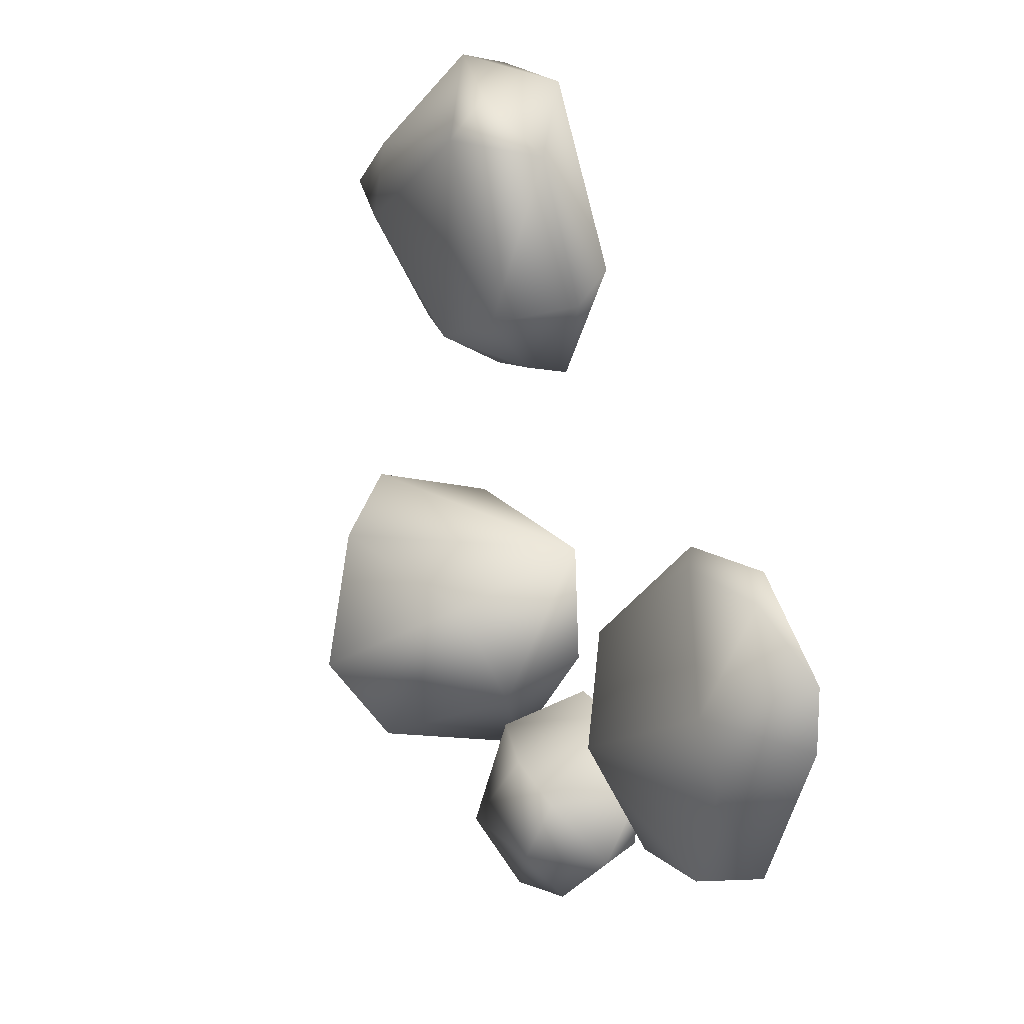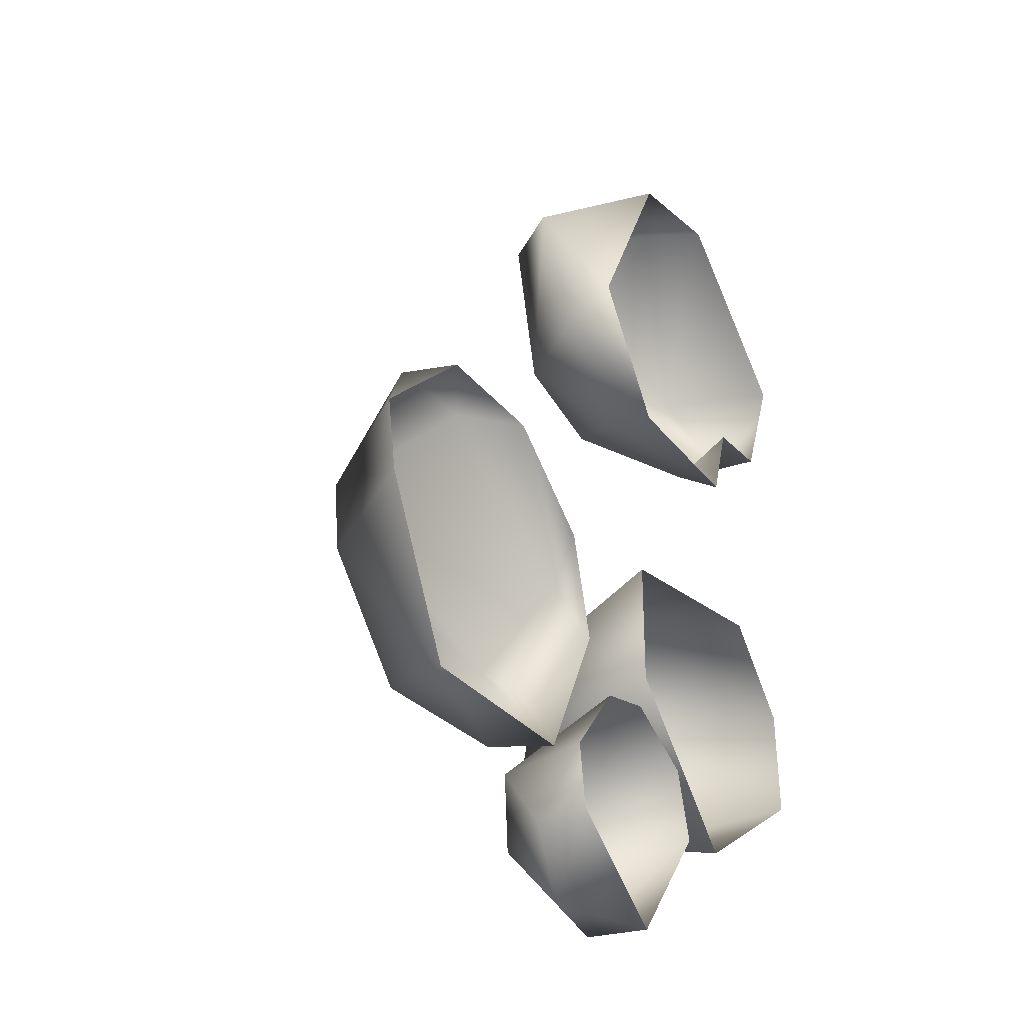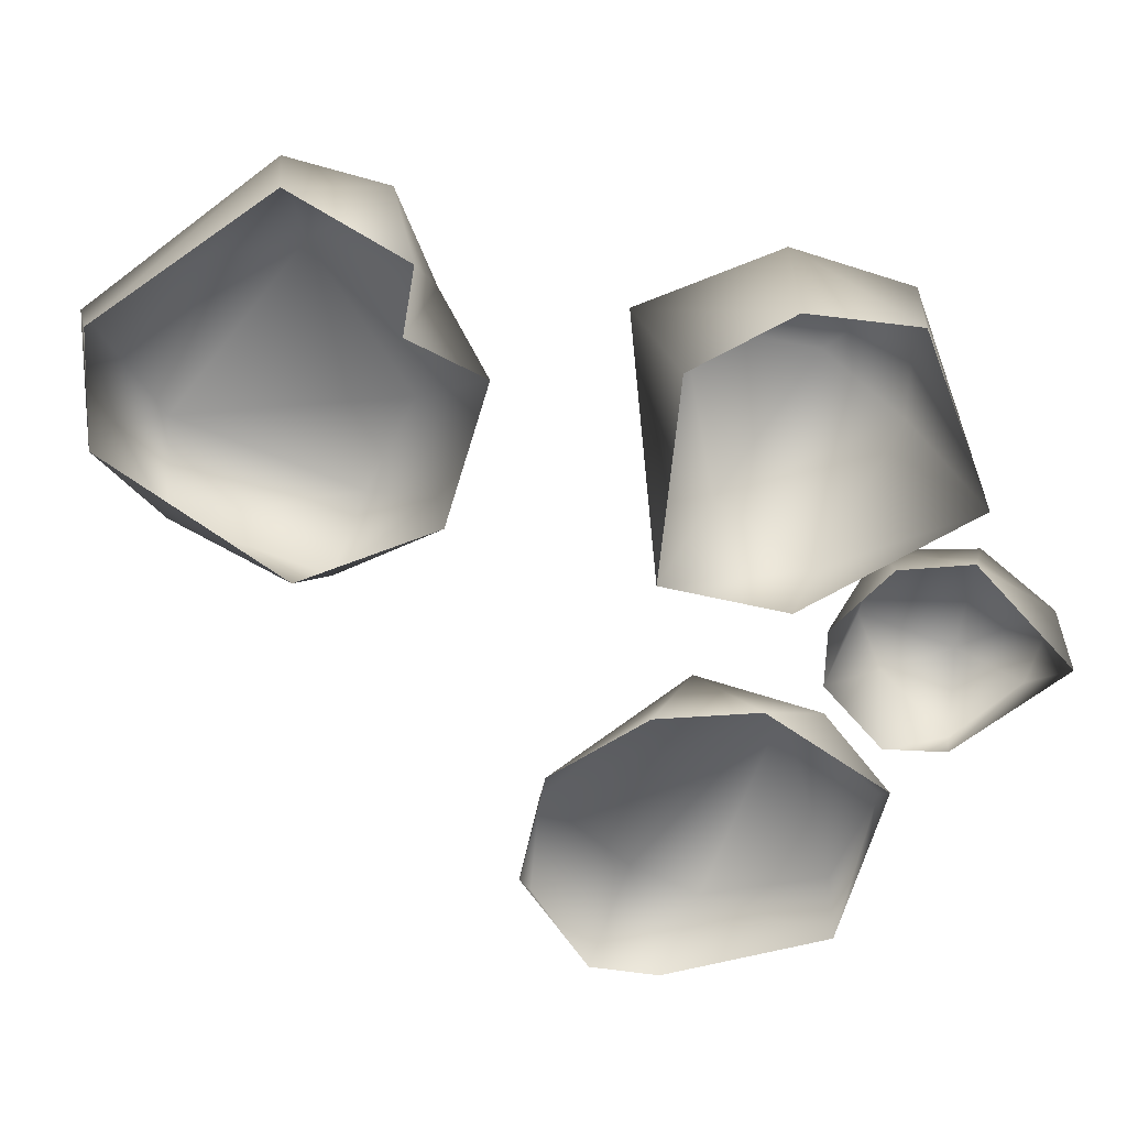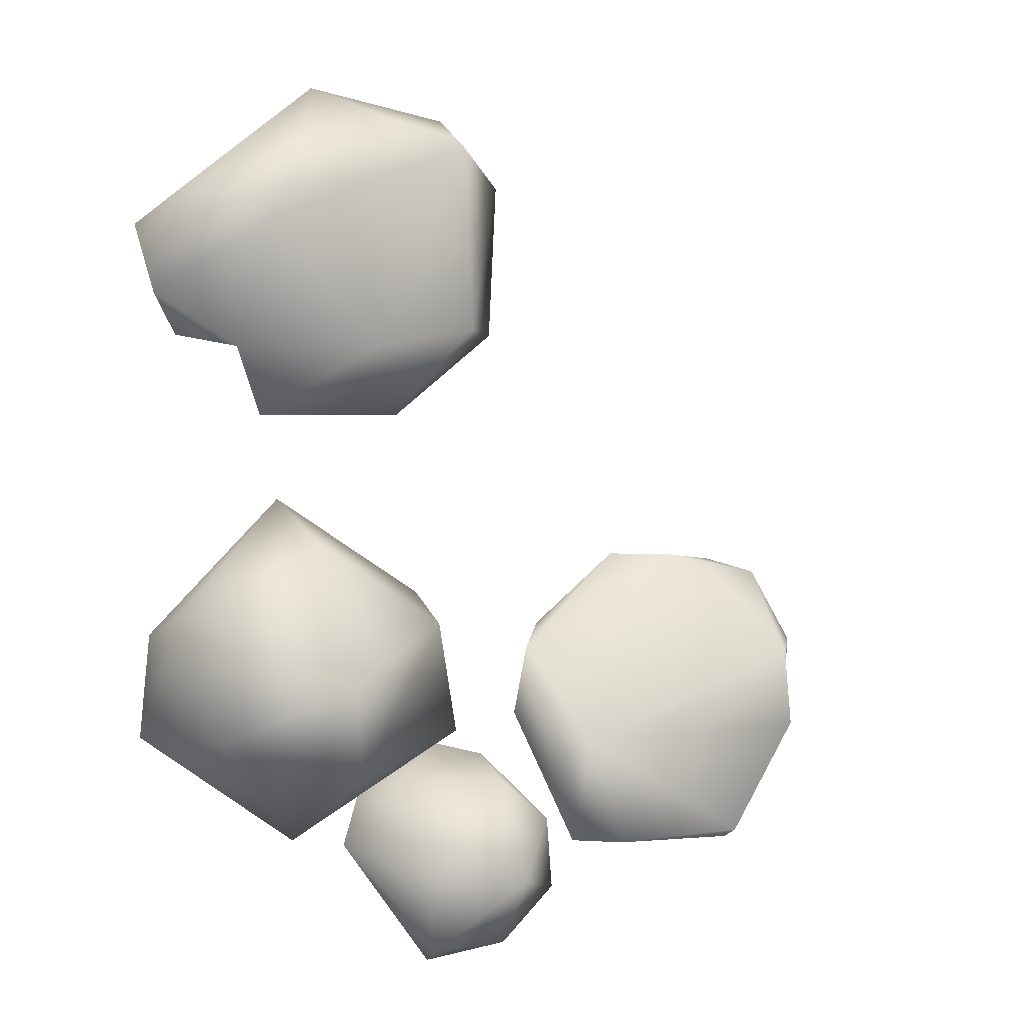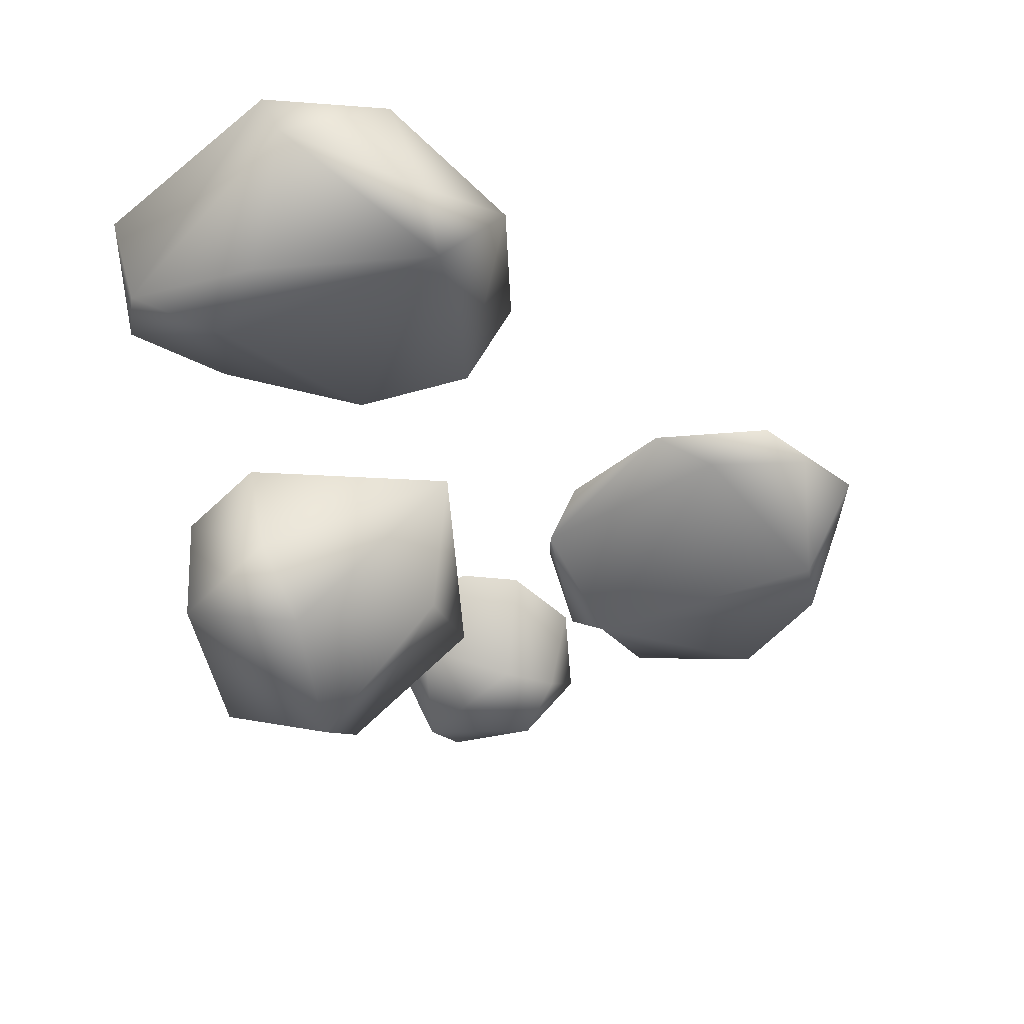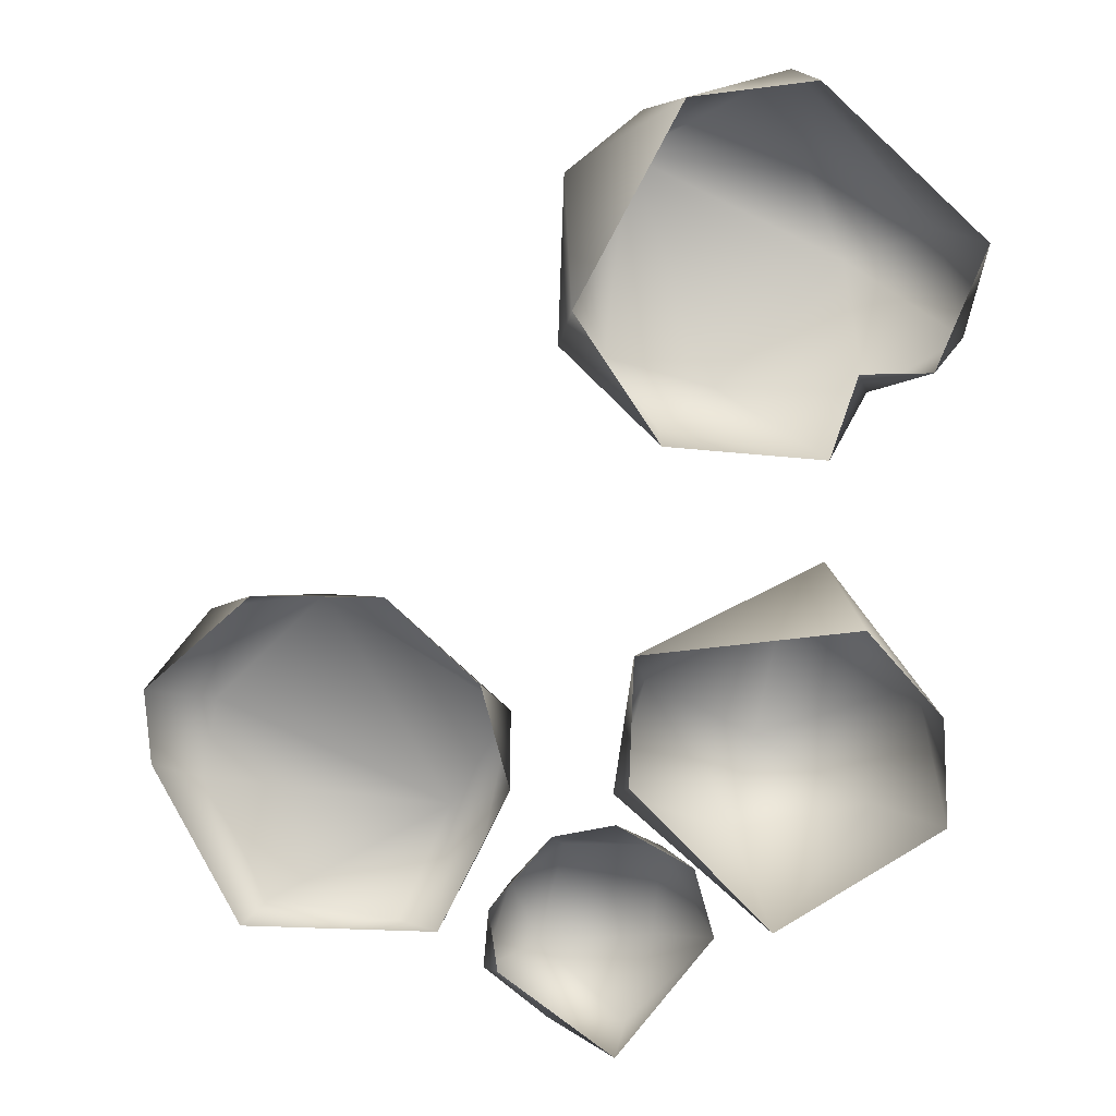
<metadata>
{"format":"obj","ext":"obj","renderer":"f3d","projection":"perspective","resolution":1024,"background":"white","views":[{"elev":14.2,"azim":-119.2,"up":"+Z"},{"elev":-28.8,"azim":-57.6,"up":"+Z"},{"elev":-57.3,"azim":79.1,"up":"+Y"},{"elev":-11.1,"azim":158.8,"up":"+Z"},{"elev":46.8,"azim":177.2,"up":"+Z"},{"elev":10.2,"azim":-2.1,"up":"+Z"}]}
</metadata>
<code>
g decoRockCave03
v 0.06951 0.004499 -0.09142
v 0.3706 0.2235 0.003471
v 0.4007 0.0004574 -0.05632
v 0.04392 0.0009353 -0.6928
v 0.1879 0.001172 -0.5109
v 0.06644 0.1144 -0.6784
v 0.1581 0.0009408 -0.4059
v 0.119 0.1128 -0.4046
v 0.04425 0.0009558 -0.3394
v -0.04848 0.001106 -0.3561
v 0.1114 0.1763 -0.5639
v 0.06644 0.1144 -0.6784
v -0.02426 0.1676 -0.4169
v -0.06102 0.1744 -0.5733
v -0.05146 0.09656 -0.6644
v -0.1053 0.1512 -0.4697
v -0.1396 0.0009665 -0.4646
v -0.147 0.06836 -0.5744
v -0.147 0.06836 -0.5744
v -0.1269 0.0009401 -0.5587
v 0.04392 0.0009353 -0.6928
v 0.06644 0.1144 -0.6784
v -0.1269 0.0009401 -0.5587
v -0.147 0.06836 -0.5744
v 0.5217 0.1851 0.5025
v 0.5611 0.002599 0.4911
v 0.321 0.001777 0.713
v 0.2928 0.09791 0.7302
v 0.1367 0.002682 0.6904
v 0.08899 0.1691 0.6742
v 0.3375 0.2261 0.5846
v 0.5217 0.1851 0.5025
v 0.3889 0.2207 0.4553
v 0.07309 0.2383 0.6089
v 0.08899 0.1691 0.6742
v -0.02583 0.1253 0.5855
v 0.1984 0.1864 0.2715
v 0.03607 0.1831 0.3176
v 0.4105 0.1076 0.2725
v 0.5462 0.09732 0.352
v 0.5217 0.1851 0.5025
v 0.5611 0.002599 0.4911
v 0.488 0.001991 0.3109
v 0.3822 0.002648 0.309
v 0.3427 0.002044 0.188
v 0.1081 0.07671 0.2234
v 0.1066 0.00265 0.2091
v -0.03676 0.06491 0.3454
v -0.01974 0.002649 0.3991
v -0.01974 0.002649 0.3991
v 0.1367 0.002682 0.6904
v -0.01974 0.002649 0.3991
v 0.08899 0.1691 0.6742
v -0.2133 -7.483e-05 -0.4961
v -0.108 -0.0001631 -0.2853
v -0.1462 0.07664 -0.3878
v -0.1054 0.06152 -0.1832
v -0.1932 0.1345 -0.3436
v -0.2133 -7.483e-05 -0.4961
v -0.2714 0.07366 -0.5021
v -0.3712 0.06623 -0.01001
v -0.2842 0.005008 -0.003455
v -0.1493 -0.0003682 -0.1306
v -0.1054 0.06152 -0.1832
v -0.4726 -0.0005031 0.0004643
v -0.5329 0.05199 -0.02749
v -0.6257 0.005274 -0.1346
v -0.5394 0.1563 -0.1832
v -0.6174 -0.0004877 -0.2421
v -0.5592 0.1337 -0.2984
v -0.4974 0.001128 -0.4836
v -0.465 0.1045 -0.478
v -0.4974 0.001128 -0.4836
v -0.2133 -7.483e-05 -0.4961
v 0.2421 0.2796 -0.43
v 0.2733 0.0002129 -0.5051
v 0.4574 0.2642 -0.3862
v 0.5245 0.0006165 -0.3493
v 0.5122 0.2002 -0.1841
v 0.5149 0.0001187 -0.1857
v 0.3706 0.2235 0.003471
v 0.4007 0.0004574 -0.05632
v 0.286 0.3704 -0.3021
v 0.2421 0.2796 -0.43
v 0.3207 0.3123 -0.08485
v 0.3706 0.2235 0.003471
v 0.06951 0.004499 -0.09142
v 0.1001 0.2106 -0.1747
v 0.04929 0.1494 -0.3342
v 0.06951 0.004499 -0.09142
v 0.06274 0.0001132 -0.2842
v 0.2733 0.0002129 -0.5051
v 0.2421 0.2796 -0.43
g decoRockCave03_0
f 3 2 1
f 6 5 4
f 8 7 5
f 8 9 7
f 10 9 8
f 5 11 8
f 11 5 12
f 13 10 8
f 8 11 13
f 14 11 12
f 13 11 14
f 14 12 15
f 16 10 13
f 16 13 14
f 16 17 10
f 16 14 18
f 17 16 18
f 15 19 14
f 15 20 19
f 15 21 20
f 22 21 15
f 24 23 17
f 27 26 25
f 27 25 28
f 28 29 27
f 30 29 28
f 28 32 31
f 31 32 33
f 28 31 34
f 34 31 33
f 34 35 28
f 34 36 35
f 34 33 37
f 36 34 38
f 38 34 37
f 39 37 33
f 39 33 40
f 33 41 40
f 42 40 41
f 40 42 43
f 39 40 43
f 43 44 39
f 44 45 39
f 37 39 45
f 46 37 45
f 37 46 38
f 45 47 46
f 38 46 48
f 46 47 48
f 38 48 36
f 47 49 48
f 48 50 36
f 52 51 36
f 51 53 36
f 56 55 54
f 57 55 56
f 56 58 57
f 58 56 59
f 60 58 59
f 58 61 57
f 57 61 62
f 57 62 63
f 55 64 63
f 65 62 61
f 66 65 61
f 66 67 65
f 61 68 66
f 66 68 67
f 68 61 58
f 69 67 68
f 70 69 68
f 58 70 68
f 71 69 70
f 72 71 70
f 72 70 58
f 72 58 60
f 60 73 72
f 60 74 73
f 77 76 75
f 78 76 77
f 78 77 79
f 80 78 79
f 81 80 79
f 82 80 81
f 77 83 79
f 84 83 77
f 83 85 79
f 85 86 79
f 85 87 86
f 88 83 84
f 83 88 85
f 85 88 87
f 84 89 88
f 88 89 87
f 89 91 90
f 92 91 89
f 92 89 93

</code>
